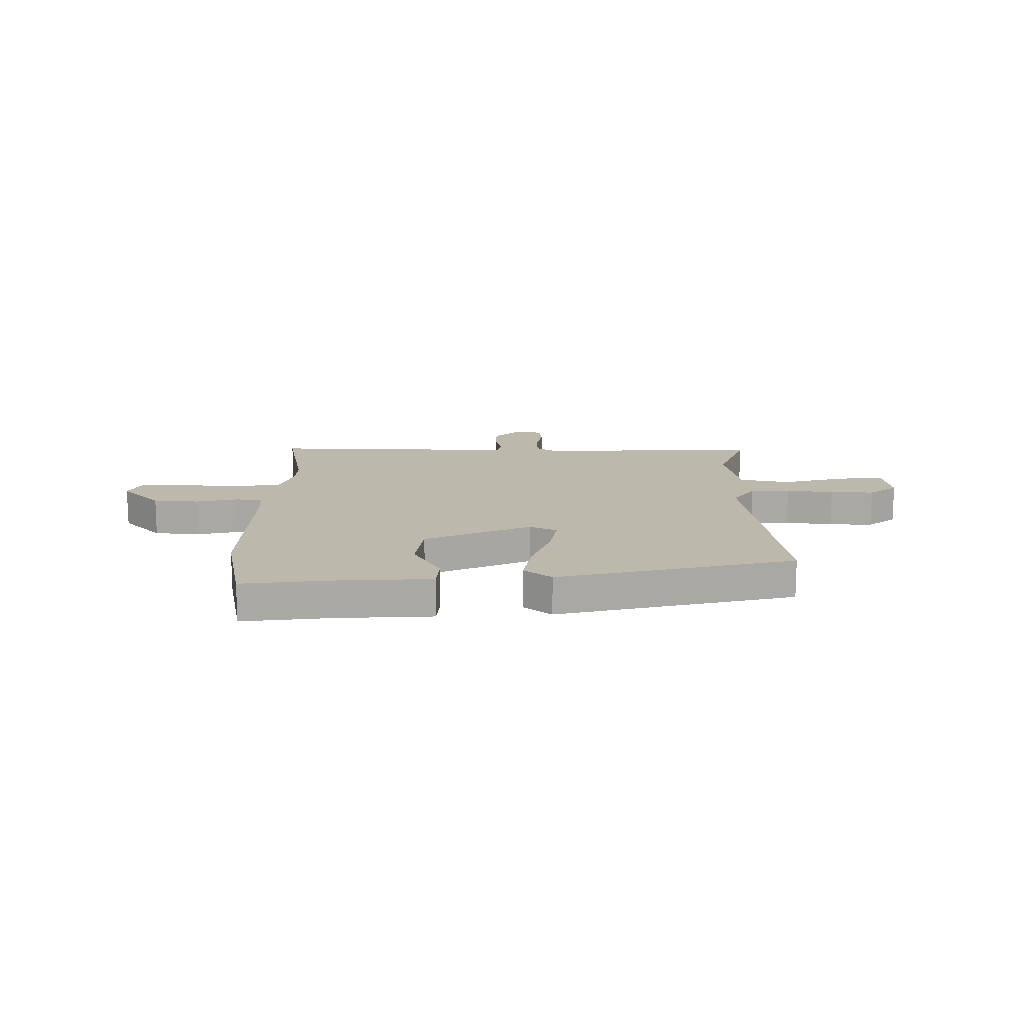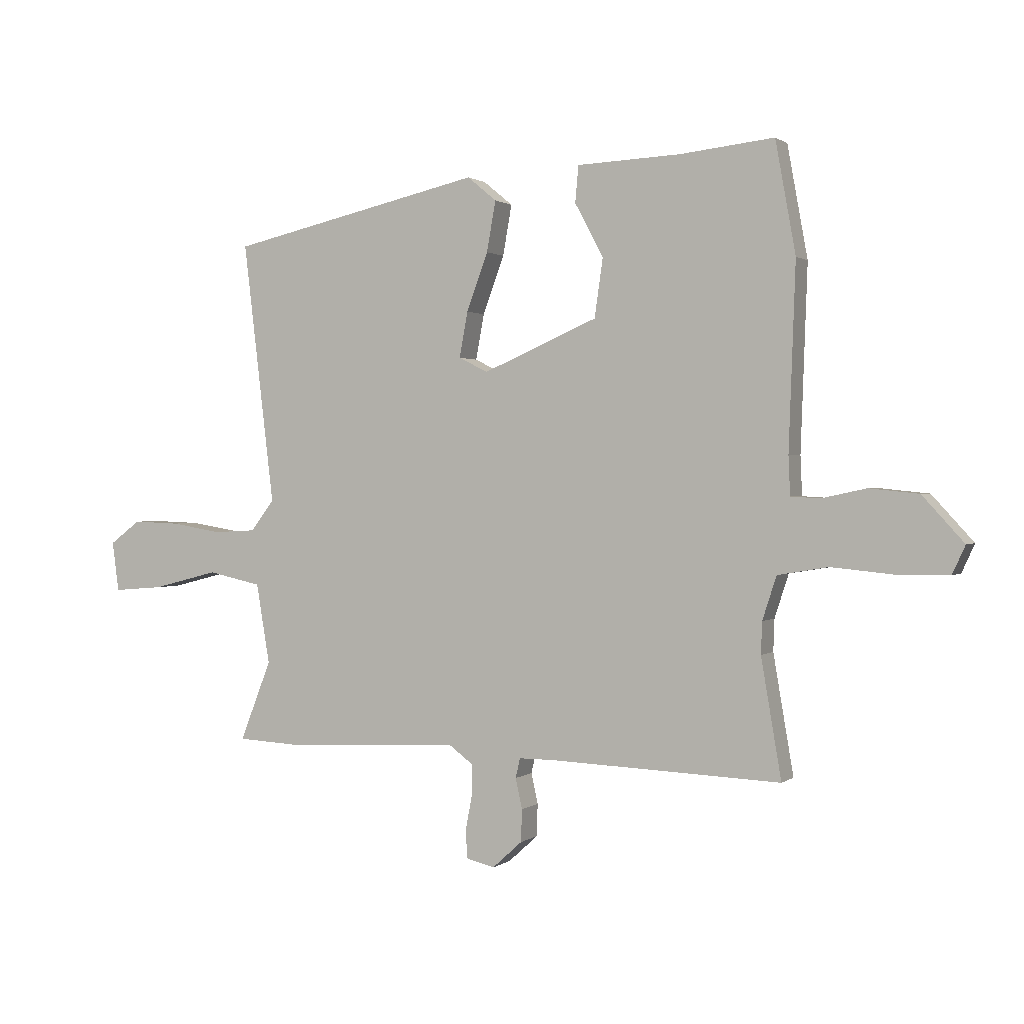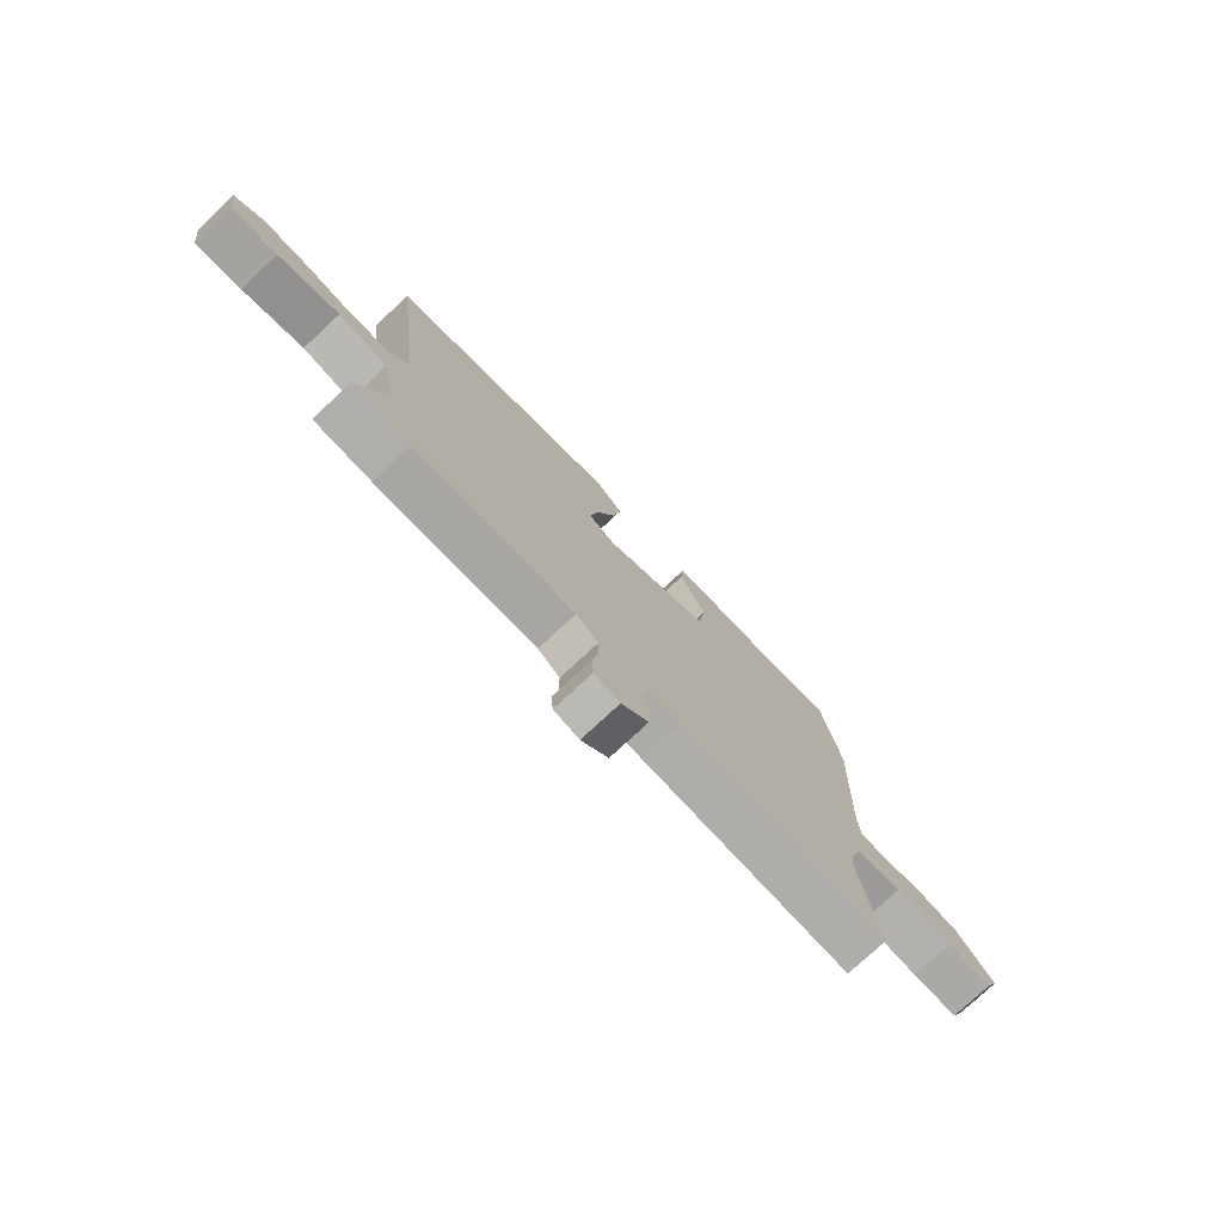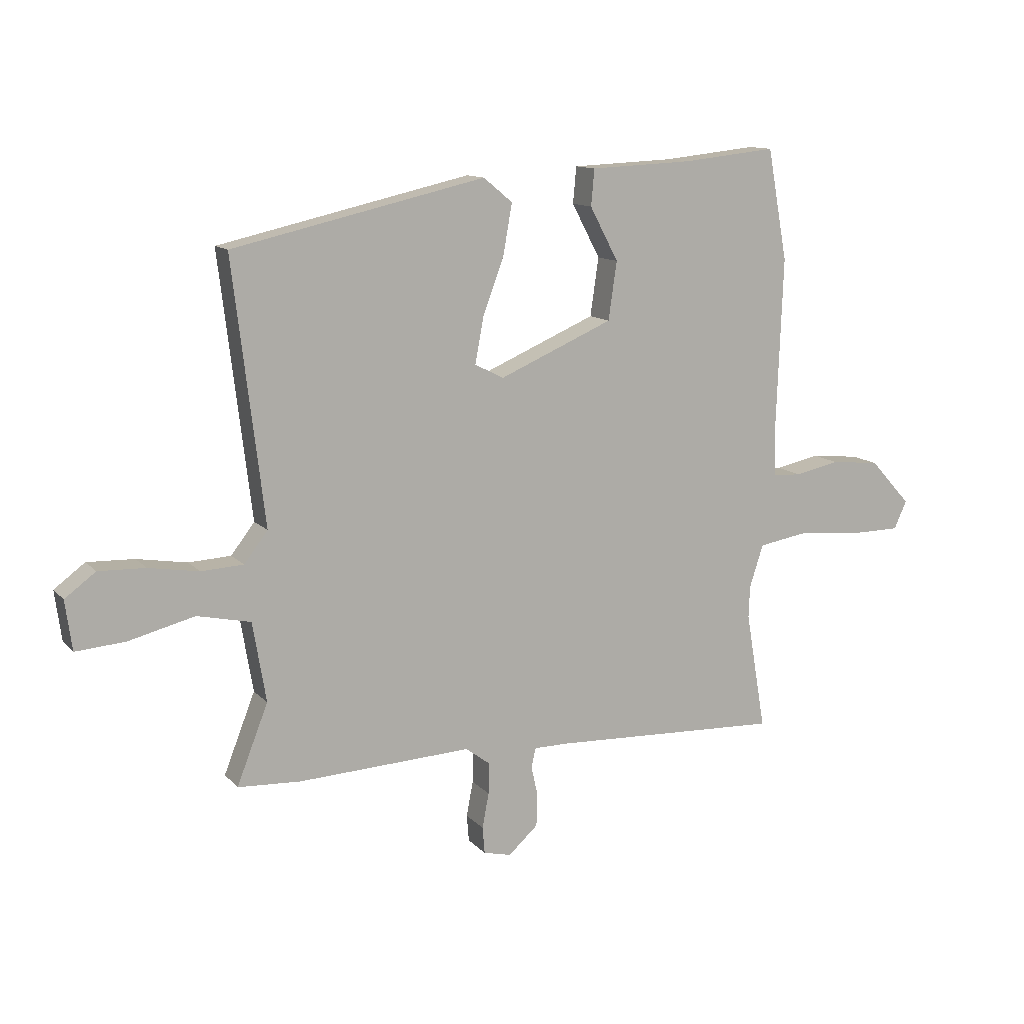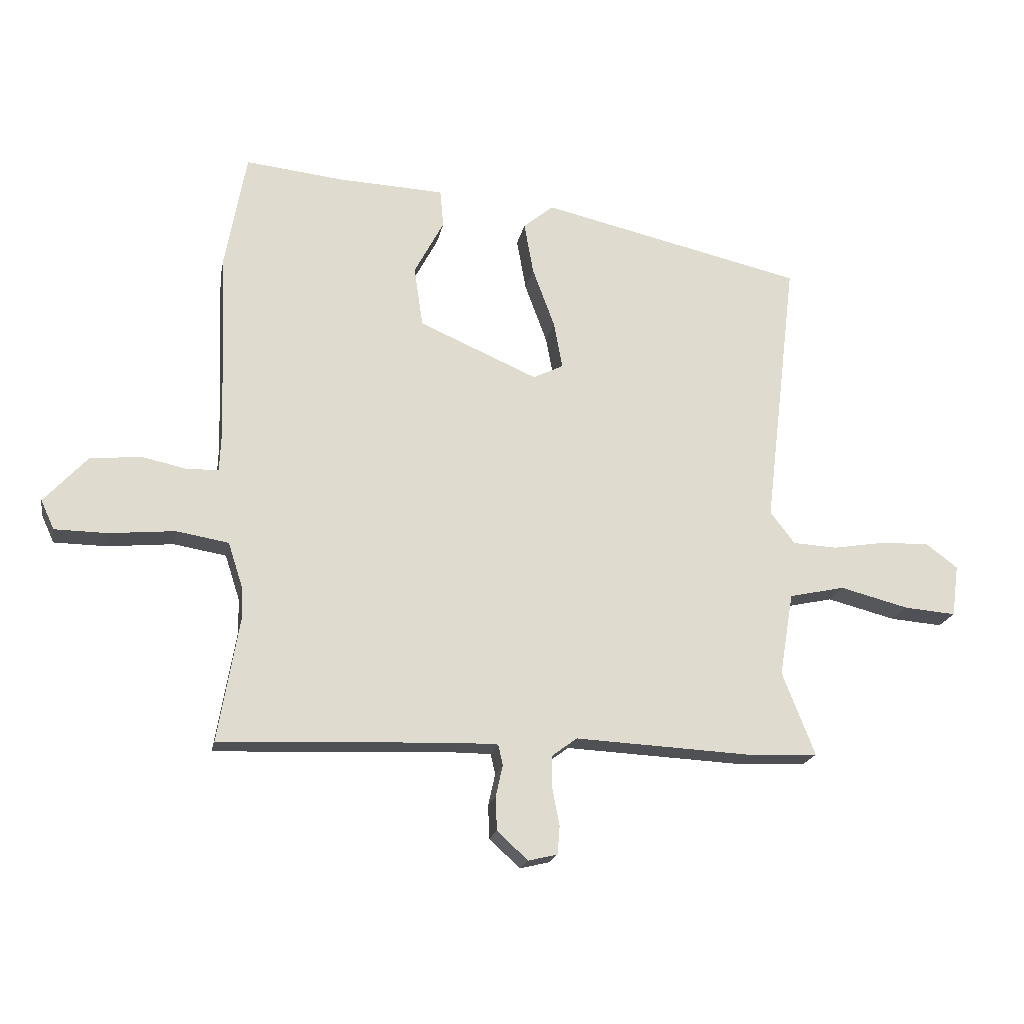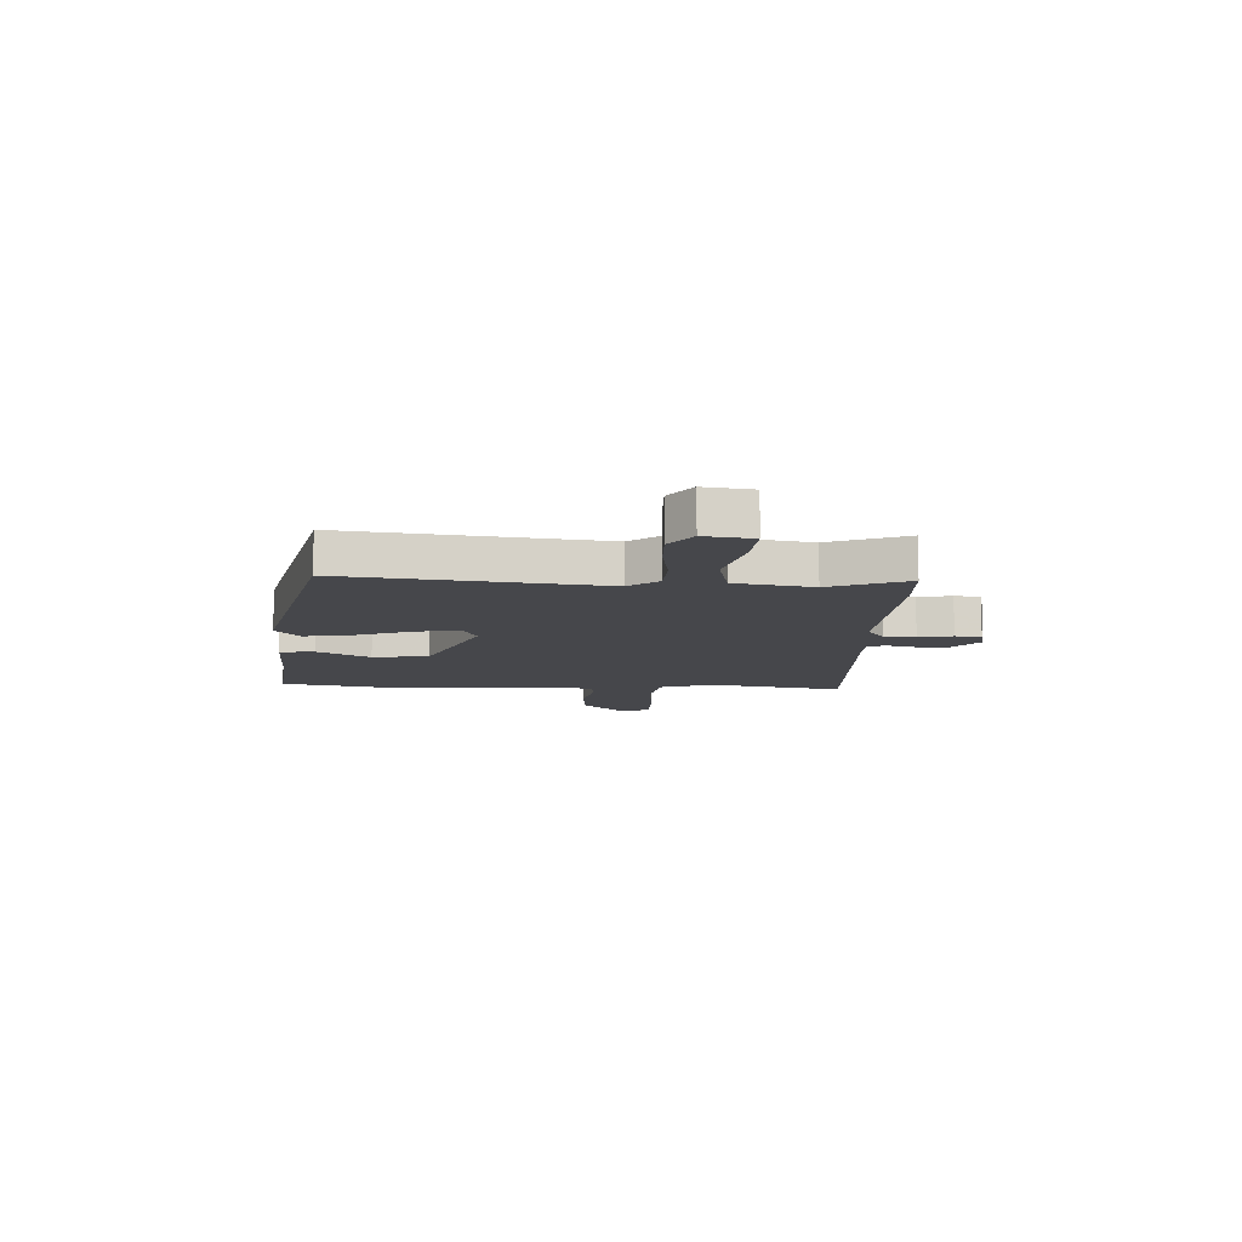
<metadata>
{"format":"obj","ext":"obj","renderer":"f3d","projection":"perspective","resolution":1024,"background":"white","views":[{"elev":14.8,"azim":-0.4,"up":"+Y"},{"elev":0.9,"azim":-156.3,"up":"+Z"},{"elev":-75.9,"azim":133.1,"up":"+Z"},{"elev":12.1,"azim":155.0,"up":"+Z"},{"elev":-19.6,"azim":-11.0,"up":"+Z"},{"elev":-10.8,"azim":87.1,"up":"+Y"}]}
</metadata>
<code>
v -0.527 0.07 0.351
v -0.491 0.07 0.55
v -0.323 0.07 0.532
v -0.139 0.07 0.524
v -0.133 0.07 0.459
v -0.184 0.07 0.363
v -0.169 0.07 0.259
v 0.035 0.07 0.171
v 0.087 0.07 0.197
v 0.072 0.07 0.278
v 0.034 0.07 0.381
v 0.018 0.07 0.471
v 0.07 0.07 0.514
v 0.523 0.07 0.411
v 0.467 0.07 -0.057
v 0.509 0.07 -0.112
v 0.585 0.07 -0.116
v 0.675 0.07 -0.101
v 0.759 0.07 -0.098
v 0.814 0.07 -0.139
v 0.802 0.07 -0.228
v 0.713 0.07 -0.221
v 0.595 0.07 -0.191
v 0.499 0.07 -0.212
v 0.475 0.07 -0.355
v 0.531 0.07 -0.498
v 0.419 0.07 -0.504
v 0.107 0.07 -0.489
v 0.064 0.07 -0.521
v 0.064 0.07 -0.578
v 0.076 0.07 -0.641
v 0.072 0.07 -0.689
v 0.022 0.07 -0.701
v -0.031 0.07 -0.653
v -0.033 0.07 -0.595
v -0.021 0.07 -0.541
v -0.029 0.07 -0.506
v -0.094 0.07 -0.506
v -0.504 0.07 -0.523
v -0.468 0.07 -0.311
v -0.47 0.07 -0.254
v -0.495 0.07 -0.177
v -0.585 0.07 -0.162
v -0.698 0.07 -0.173
v -0.788 0.07 -0.172
v -0.811 0.07 -0.122
v -0.737 0.07 -0.041
v -0.649 0.07 -0.032
v -0.57 0.07 -0.049
v -0.518 0.07 -0.046
v -0.515 0.07 0.023
v -0.527 0 0.351
v -0.491 0 0.55
v -0.323 0 0.532
v -0.139 0 0.524
v -0.133 0 0.459
v -0.184 0 0.363
v -0.169 0 0.259
v 0.035 0 0.171
v 0.087 0 0.197
v 0.072 0 0.278
v 0.034 0 0.381
v 0.018 0 0.471
v 0.07 0 0.514
v 0.523 0 0.411
v 0.467 0 -0.057
v 0.509 0 -0.112
v 0.585 0 -0.116
v 0.675 0 -0.101
v 0.759 0 -0.098
v 0.814 0 -0.139
v 0.802 0 -0.228
v 0.713 0 -0.221
v 0.595 0 -0.191
v 0.499 0 -0.212
v 0.475 0 -0.355
v 0.531 0 -0.498
v 0.419 0 -0.504
v 0.107 0 -0.489
v 0.064 0 -0.521
v 0.064 0 -0.578
v 0.076 0 -0.641
v 0.072 0 -0.689
v 0.022 0 -0.701
v -0.031 0 -0.653
v -0.033 0 -0.595
v -0.021 0 -0.541
v -0.029 0 -0.506
v -0.094 0 -0.506
v -0.504 0 -0.523
v -0.468 0 -0.311
v -0.47 0 -0.254
v -0.495 0 -0.177
v -0.585 0 -0.162
v -0.698 0 -0.173
v -0.788 0 -0.172
v -0.811 0 -0.122
v -0.737 0 -0.041
v -0.649 0 -0.032
v -0.57 0 -0.049
v -0.518 0 -0.046
v -0.515 0 0.023
f 46 47 48 49
f 46 49 50
f 43 44 45 46
f 42 43 46 50
f 41 42 50 51
f 38 39 40
f 37 38 40 41
f 33 34 35 36
f 33 36 37
f 30 31 32 33
f 29 30 33 37
f 28 29 37 41
f 25 26 27 28
f 24 25 28 41
f 20 21 22 23
f 17 18 19 20
f 16 17 20 23
f 12 13 14 15
f 10 11 12 15
f 9 10 15 16
f 8 9 16 23
f 3 4 5 6
f 3 6 7
f 2 3 7
f 1 2 7
f 23 24 41 51
f 8 23 51
f 1 7 8 51
f 100 99 98 97
f 101 100 97
f 97 96 95 94
f 101 97 94 93
f 102 101 93 92
f 91 90 89
f 92 91 89 88
f 87 86 85 84
f 88 87 84
f 84 83 82 81
f 88 84 81 80
f 92 88 80 79
f 79 78 77 76
f 92 79 76 75
f 74 73 72 71
f 71 70 69 68
f 74 71 68 67
f 66 65 64 63
f 66 63 62 61
f 67 66 61 60
f 74 67 60 59
f 57 56 55 54
f 58 57 54
f 58 54 53
f 58 53 52
f 102 92 75 74
f 102 74 59
f 102 59 58 52
f 1 52 53 2
f 2 53 54 3
f 3 54 55 4
f 4 55 56 5
f 5 56 57 6
f 6 57 58 7
f 7 58 59 8
f 8 59 60 9
f 9 60 61 10
f 10 61 62 11
f 11 62 63 12
f 12 63 64 13
f 13 64 65 14
f 14 65 66 15
f 15 66 67 16
f 16 67 68 17
f 17 68 69 18
f 18 69 70 19
f 19 70 71 20
f 20 71 72 21
f 21 72 73 22
f 22 73 74 23
f 23 74 75 24
f 24 75 76 25
f 25 76 77 26
f 26 77 78 27
f 27 78 79 28
f 28 79 80 29
f 29 80 81 30
f 30 81 82 31
f 31 82 83 32
f 32 83 84 33
f 33 84 85 34
f 34 85 86 35
f 35 86 87 36
f 36 87 88 37
f 37 88 89 38
f 38 89 90 39
f 39 90 91 40
f 40 91 92 41
f 41 92 93 42
f 42 93 94 43
f 43 94 95 44
f 44 95 96 45
f 45 96 97 46
f 46 97 98 47
f 47 98 99 48
f 48 99 100 49
f 49 100 101 50
f 50 101 102 51
f 51 102 52 1

</code>
